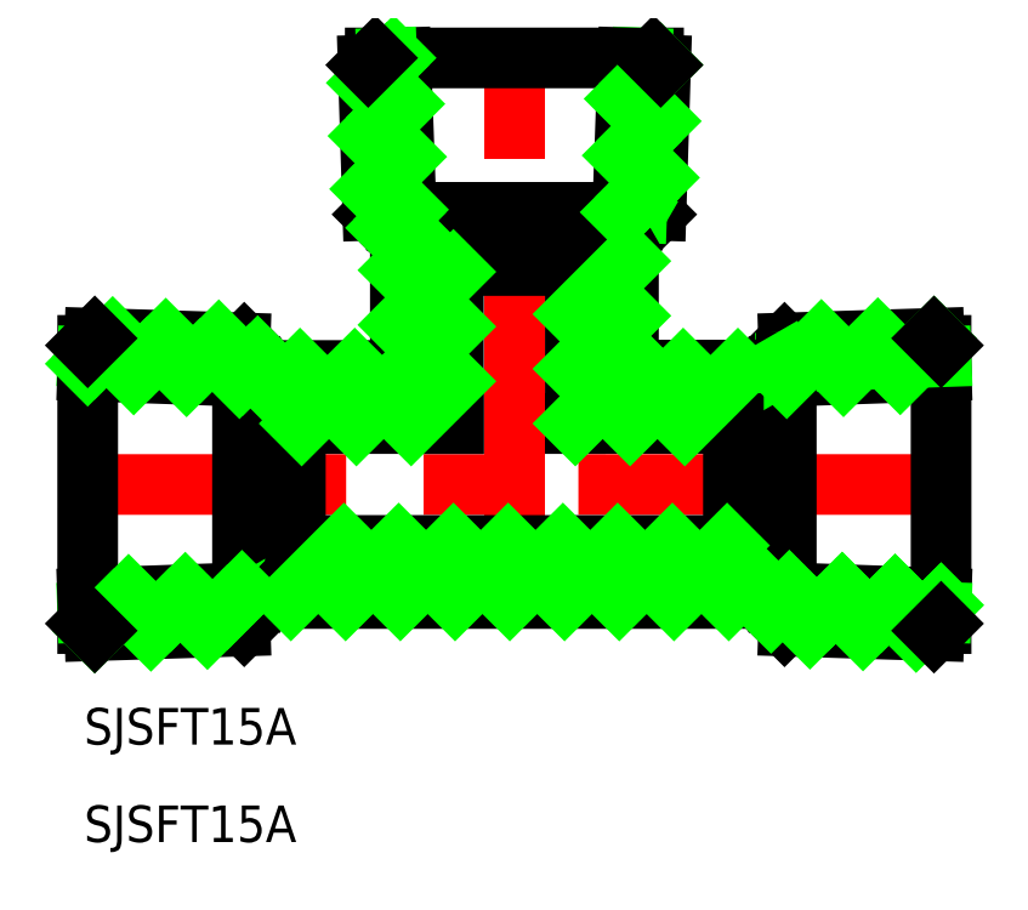
<metadata>
{"format":"dxf","ext":"dxf","renderer":"ezdxf+matplotlib","layout":"modelspace","background":"white","min_lineweight":24,"dpi":150}
</metadata>
<code>
0
SECTION
2
ENTITIES
0
LINE
8
CENTER
10
-7.555e-07
20
-11.35
30
0
11
-1.459e-05
21
37
31
0
0
LINE
8
CENTER
10
37
20
-1e-16
30
0
11
-37
21
-0.0004526
31
0
0
LINE
8
0
10
-11.62
20
22.5
30
0
11
-12
21
34.42
31
0
0
LINE
8
0
10
11.62
20
22.5
30
0
11
12
21
34.42
31
0
0
LINE
8
0
10
-11.41
20
35
30
0
11
11.41
21
35
31
0
0
LINE
8
0
10
-5
20
17.97
30
0
11
-5
21
5
31
0
0
LINE
8
0
10
5
20
17.97
30
0
11
5
21
5
31
0
0
LINE
8
0
10
-11.48
20
22.16
30
0
11
-9.501
21
20.18
31
0
0
LINE
8
0
10
11.48
20
22.16
30
0
11
9.501
21
20.18
31
0
0
LINE
8
0
10
-9.355
20
19.83
30
0
11
-9.355
21
11.36
31
0
0
LINE
8
0
10
9.355
20
19.83
30
0
11
9.355
21
11.35
31
0
0
ARC
8
0
10
-11.12
20
22.51
30
0
40
0.5
50
181.8
51
225
0
ARC
8
0
10
-9.855
20
19.83
30
0
40
0.5
50
0
51
45
0
ARC
8
0
10
9.855
20
19.83
30
0
40
0.5
50
135
51
180
0
ARC
8
0
10
11.12
20
22.51
30
0
40
0.5
50
315
51
358.2
0
LINE
8
0
10
19.83
20
9.355
30
0
11
11.35
21
9.355
31
0
0
LINE
8
0
10
17.97
20
-5.001
30
0
11
-17.97
21
-5
31
0
0
LINE
8
0
10
17.97
20
5
30
0
11
5
21
5
31
0
0
LINE
8
0
10
22.5
20
-11.62
30
0
11
34.42
21
-12
31
0
0
LINE
8
0
10
22.5
20
11.62
30
0
11
34.42
21
12
31
0
0
LINE
8
0
10
22.16
20
11.48
30
0
11
20.18
21
9.501
31
0
0
ARC
8
0
10
19.83
20
9.855
30
0
40
0.5
50
270
51
315
0
ARC
8
0
10
22.51
20
11.12
30
0
40
0.5
50
91.79
51
135
0
LINE
8
0
10
22.16
20
-11.48
30
0
11
20.18
21
-9.501
31
0
0
ARC
8
0
10
19.83
20
-9.855
30
0
40
0.5
50
45
51
90
0
ARC
8
0
10
22.51
20
-11.12
30
0
40
0.5
50
225
51
268.2
0
LINE
8
0
10
35
20
11.41
30
0
11
35
21
-11.41
31
0
0
TEXT
8
0
10
-35.3
20
-21.34
30
0
40
3
1
SJSFT15A
0
ARC
8
0
10
11.35
20
11.35
30
0
40
2
50
180
51
270
0
TEXT
8
0
10
-35.3
20
-29.34
30
0
40
3
1
SJSFT15A
0
LINE
8
0
10
-8.797
20
20.16
30
0
11
8.797
21
20.16
31
0
0
LINE
8
0
10
-10.03
20
22.3
30
0
11
10.03
21
22.3
31
0
0
LINE
8
0
10
-9.315
20
35
30
0
11
-8.797
21
20.16
31
0
0
LINE
8
0
10
-10.03
20
22.3
30
0
11
-10.48
21
35
31
0
0
LINE
8
0
10
-8.797
20
20.16
30
0
11
-10.03
21
22.3
31
0
0
LINE
8
0
10
10.03
20
22.3
30
0
11
10.48
21
35
31
0
0
LINE
8
0
10
9.316
20
35
30
0
11
8.797
21
20.16
31
0
0
LINE
8
0
10
8.797
20
20.16
30
0
11
10.03
21
22.3
31
0
0
LINE
8
0
10
-8.797
20
20.16
30
0
11
-5
21
17.97
31
0
0
LINE
8
0
10
8.797
20
20.16
30
0
11
5
21
17.97
31
0
0
LINE
8
0
10
-5
20
17.97
30
0
11
5
21
17.97
31
0
0
LINE
8
0
10
35
20
9.315
30
0
11
20.16
21
8.796
31
0
0
LINE
8
0
10
22.3
20
10.03
30
0
11
35
21
10.48
31
0
0
LINE
8
0
10
35
20
-9.315
30
0
11
20.16
21
-8.798
31
0
0
LINE
8
0
10
22.3
20
-10.03
30
0
11
35
21
-10.48
31
0
0
LINE
8
0
10
20.16
20
8.796
30
0
11
20.16
21
-8.798
31
0
0
LINE
8
0
10
22.3
20
10.03
30
0
11
22.3
21
-10.03
31
0
0
LINE
8
0
10
20.16
20
8.796
30
0
11
17.97
21
5
31
0
0
LINE
8
0
10
20.16
20
-8.798
30
0
11
17.97
21
-5.001
31
0
0
LINE
8
0
10
20.16
20
-8.798
30
0
11
22.3
21
-10.03
31
0
0
LINE
8
0
10
20.16
20
8.796
30
0
11
22.3
21
10.03
31
0
0
LINE
8
0
10
17.97
20
5
30
0
11
17.97
21
-5.001
31
0
0
LINE
8
0
10
-20.16
20
8.796
30
0
11
-17.97
21
5
31
0
0
LINE
8
0
10
-22.3
20
10.03
30
0
11
-22.3
21
-10.03
31
0
0
LINE
8
0
10
-20.16
20
8.796
30
0
11
-20.16
21
-8.798
31
0
0
LINE
8
0
10
-35
20
11.41
30
0
11
-35
21
-11.41
31
0
0
LINE
8
0
10
-22.3
20
-10.03
30
0
11
-35
21
-10.48
31
0
0
LINE
8
0
10
-35
20
-9.315
30
0
11
-20.16
21
-8.798
31
0
0
LINE
8
0
10
-22.5
20
-11.62
30
0
11
-34.42
21
-12
31
0
0
LINE
8
0
10
-20.16
20
-8.798
30
0
11
-17.97
21
-5
31
0
0
ARC
8
0
10
-19.83
20
-9.855
30
0
40
0.5
50
90
51
135
0
LINE
8
0
10
-20.16
20
-8.798
30
0
11
-22.3
21
-10.03
31
0
0
ARC
8
0
10
-22.51
20
-11.12
30
0
40
0.5
50
271.8
51
315
0
LINE
8
0
10
-22.16
20
-11.48
30
0
11
-20.18
21
-9.501
31
0
0
LINE
8
0
10
-17.97
20
5
30
0
11
-17.97
21
-5
31
0
0
LINE
8
0
10
-22.3
20
10.03
30
0
11
-35
21
10.48
31
0
0
LINE
8
0
10
-35
20
9.316
30
0
11
-20.16
21
8.796
31
0
0
LINE
8
0
10
-22.5
20
11.62
30
0
11
-34.42
21
12
31
0
0
ARC
8
0
10
-19.83
20
9.855
30
0
40
0.5
50
225
51
270
0
LINE
8
0
10
-20.16
20
8.796
30
0
11
-22.3
21
10.03
31
0
0
ARC
8
0
10
-22.51
20
11.12
30
0
40
0.5
50
45
51
88.21
0
LINE
8
0
10
-22.16
20
11.48
30
0
11
-20.18
21
9.501
31
0
0
LINE
8
0
10
-19.83
20
9.355
30
0
11
-11.35
21
9.355
31
0
0
ARC
8
0
10
-11.35
20
11.36
30
0
40
2
50
270
51
360
0
LINE
8
0
10
-17.97
20
5
30
0
11
-5
21
5
31
0
0
LINE
8
0
10
-19.83
20
-9.355
30
0
11
19.83
21
-9.355
31
0
0
LINE
8
0
10
-34.43
20
-11.98
30
0
11
-32.85
21
-10.4
31
0
0
LINE
8
0
10
-29.81
20
-11.85
30
0
11
-28.2
21
-10.24
31
0
0
LINE
8
0
10
-25.18
20
-11.71
30
0
11
-23.55
21
-10.08
31
0
0
LINE
8
0
10
-18.33
20
-9.355
30
0
11
-13.98
21
-5
31
0
0
LINE
8
0
10
-13.84
20
-9.355
30
0
11
-9.49
21
-5
31
0
0
LINE
8
0
10
-9.355
20
-9.355
30
0
11
-5
21
-5
31
0
0
LINE
8
0
10
-4.865
20
-9.355
30
0
11
-0.5105
21
-5.001
31
0
0
LINE
8
0
10
-0.3746
20
-9.355
30
0
11
3.979
21
-5.001
31
0
0
LINE
8
0
10
4.116
20
-9.355
30
0
11
8.469
21
-5.001
31
0
0
LINE
8
0
10
8.606
20
-9.355
30
0
11
12.96
21
-5.001
31
0
0
LINE
8
0
10
13.1
20
-9.355
30
0
11
17.45
21
-5.001
31
0
0
LINE
8
0
10
17.59
20
-9.355
30
0
11
19.42
21
-7.52
31
0
0
LINE
8
0
10
21.06
20
-10.37
30
0
11
22.55
21
-8.882
31
0
0
LINE
8
0
10
24.24
20
-11.68
30
0
11
26.89
21
-9.033
31
0
0
LINE
8
0
10
28.6
20
-11.81
30
0
11
31.23
21
-9.184
31
0
0
LINE
8
0
10
32.95
20
-11.95
30
0
11
35
21
-9.901
31
0
0
LINE
8
0
10
-35
20
9.902
30
0
11
-34.44
21
10.46
31
0
0
LINE
8
0
10
-11.95
20
32.95
30
0
11
-10.46
21
34.44
31
0
0
LINE
8
0
10
-34.44
20
10.46
30
0
11
-32.95
21
11.95
31
0
0
LINE
8
0
10
-31.23
20
9.184
30
0
11
-30.1
21
10.31
31
0
0
LINE
8
0
10
-11.81
20
28.6
30
0
11
-10.31
21
30.1
31
0
0
LINE
8
0
10
-30.1
20
10.31
30
0
11
-28.6
21
11.81
31
0
0
LINE
8
0
10
-26.89
20
9.032
30
0
11
-25.77
21
10.15
31
0
0
LINE
8
0
10
-11.68
20
24.24
30
0
11
-10.15
21
25.77
31
0
0
LINE
8
0
10
-25.77
20
10.15
30
0
11
-24.24
21
11.68
31
0
0
LINE
8
0
10
-22.55
20
8.88
30
0
11
-22.3
21
9.131
31
0
0
LINE
8
0
10
-10.37
20
21.06
30
0
11
-9.703
21
21.73
31
0
0
LINE
8
0
10
-22.3
20
9.131
30
0
11
-21.73
21
9.703
31
0
0
LINE
8
0
10
-21.73
20
9.703
30
0
11
-21.06
21
10.37
31
0
0
LINE
8
0
10
-19.42
20
7.52
30
0
11
-17.59
21
9.355
31
0
0
LINE
8
0
10
-9.355
20
17.59
30
0
11
-7.52
21
19.42
31
0
0
LINE
8
0
10
-32.85
20
-10.4
30
0
11
-31.65
21
-9.198
31
0
0
LINE
8
0
10
-9.355
20
13.1
30
0
11
-5
21
17.45
31
0
0
LINE
8
0
10
-17.45
20
5
30
0
11
-13.1
21
9.355
31
0
0
LINE
8
0
10
-28.2
20
-10.24
30
0
11
-27
21
-9.036
31
0
0
LINE
8
0
10
-12.96
20
5
30
0
11
-5
21
12.96
31
0
0
LINE
8
0
10
-23.55
20
-10.08
30
0
11
-22.34
21
-8.874
31
0
0
LINE
8
0
10
-8.47
20
5
30
0
11
-5
21
8.47
31
0
0
LINE
8
0
10
-10.46
20
34.44
30
0
11
-9.901
21
35
31
0
0
LINE
8
0
10
-10.31
20
30.1
30
0
11
-9.184
21
31.23
31
0
0
LINE
8
0
10
-10.15
20
25.77
30
0
11
-9.032
21
26.89
31
0
0
LINE
8
0
10
-9.703
20
21.73
30
0
11
-9.13
21
22.3
31
0
0
LINE
8
0
10
-9.13
20
22.3
30
0
11
-8.881
21
22.55
31
0
0
LINE
8
0
10
9.198
20
31.65
30
0
11
10.4
21
32.85
31
0
0
LINE
8
0
10
10.4
20
32.85
30
0
11
11.98
21
34.43
31
0
0
LINE
8
0
10
9.036
20
27
30
0
11
10.24
21
28.2
31
0
0
LINE
8
0
10
10.24
20
28.2
30
0
11
11.85
21
29.81
31
0
0
LINE
8
0
10
8.874
20
22.34
30
0
11
10.08
21
23.55
31
0
0
LINE
8
0
10
10.08
20
23.55
30
0
11
11.71
21
25.18
31
0
0
LINE
8
0
10
5
20
13.98
30
0
11
9.355
21
18.33
31
0
0
LINE
8
0
10
5
20
9.49
30
0
11
9.355
21
13.84
31
0
0
LINE
8
0
10
5
20
5
30
0
11
9.941
21
9.941
31
0
0
LINE
8
0
10
9.49
20
5
30
0
11
13.84
21
9.355
31
0
0
LINE
8
0
10
13.98
20
5
30
0
11
18.34
21
9.355
31
0
0
LINE
8
0
10
22.34
20
8.873
30
0
11
25.18
21
11.71
31
0
0
LINE
8
0
10
27
20
9.035
30
0
11
29.81
21
11.85
31
0
0
LINE
8
0
10
31.65
20
9.198
30
0
11
34.43
21
11.98
31
0
0
LINE
8
0
10
22.3
20
-9.13
30
0
11
22.55
21
-8.882
31
0
0
LINE
8
0
10
25.77
20
-10.16
30
0
11
26.89
21
-9.033
31
0
0
LINE
8
0
10
30.1
20
-10.31
30
0
11
31.23
21
-9.184
31
0
0
LINE
8
0
10
34.44
20
-10.46
30
0
11
35
21
-9.901
31
0
0
LINE
8
0
10
35
20
11.41
30
0
11
34.42
21
12
31
0
0
LINE
8
0
10
35
20
-11.41
30
0
11
34.42
21
-12
31
0
0
LINE
8
0
10
-11.41
20
35
30
0
11
-12
21
34.42
31
0
0
LINE
8
0
10
11.41
20
35
30
0
11
12
21
34.42
31
0
0
LINE
8
0
10
-35
20
-11.41
30
0
11
-34.42
21
-12
31
0
0
LINE
8
0
10
-35
20
11.41
30
0
11
-34.42
21
12
31
0
0
ENDSEC
0
EOF

</code>
